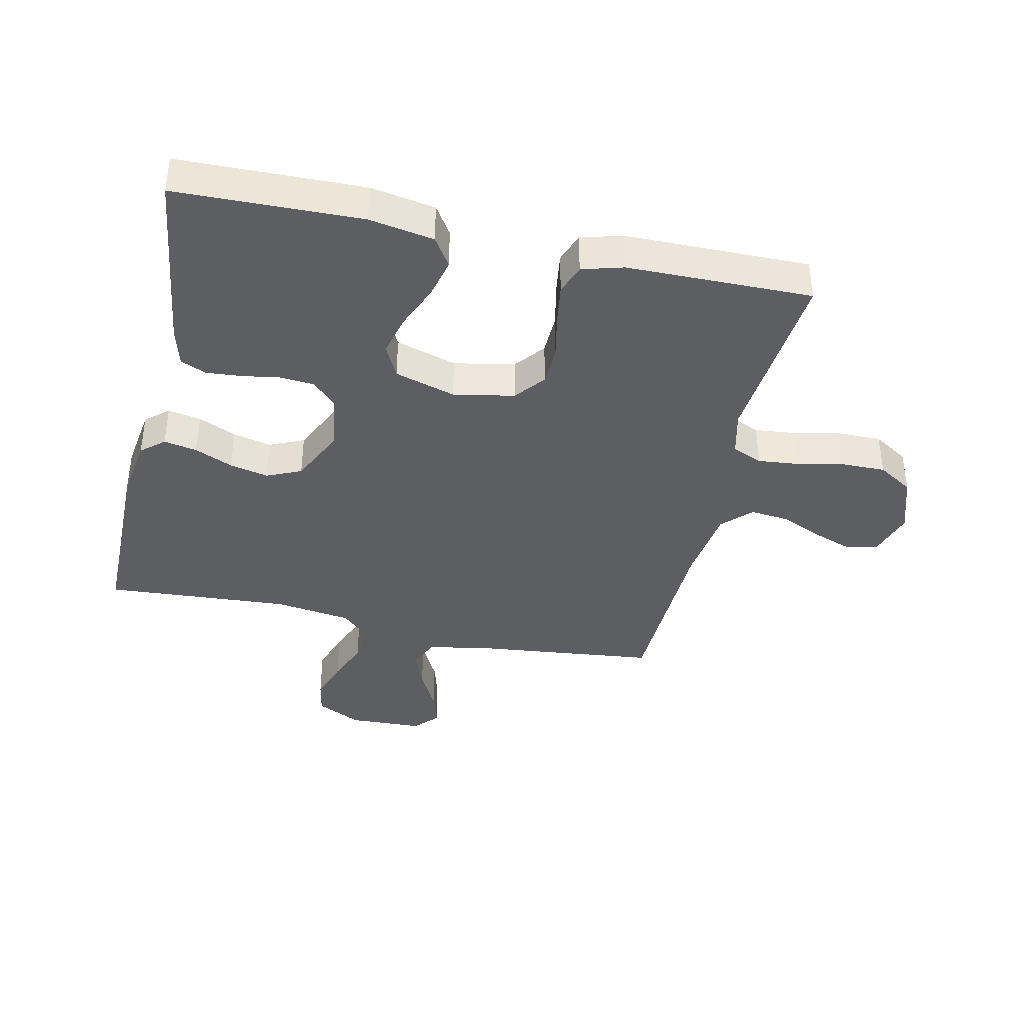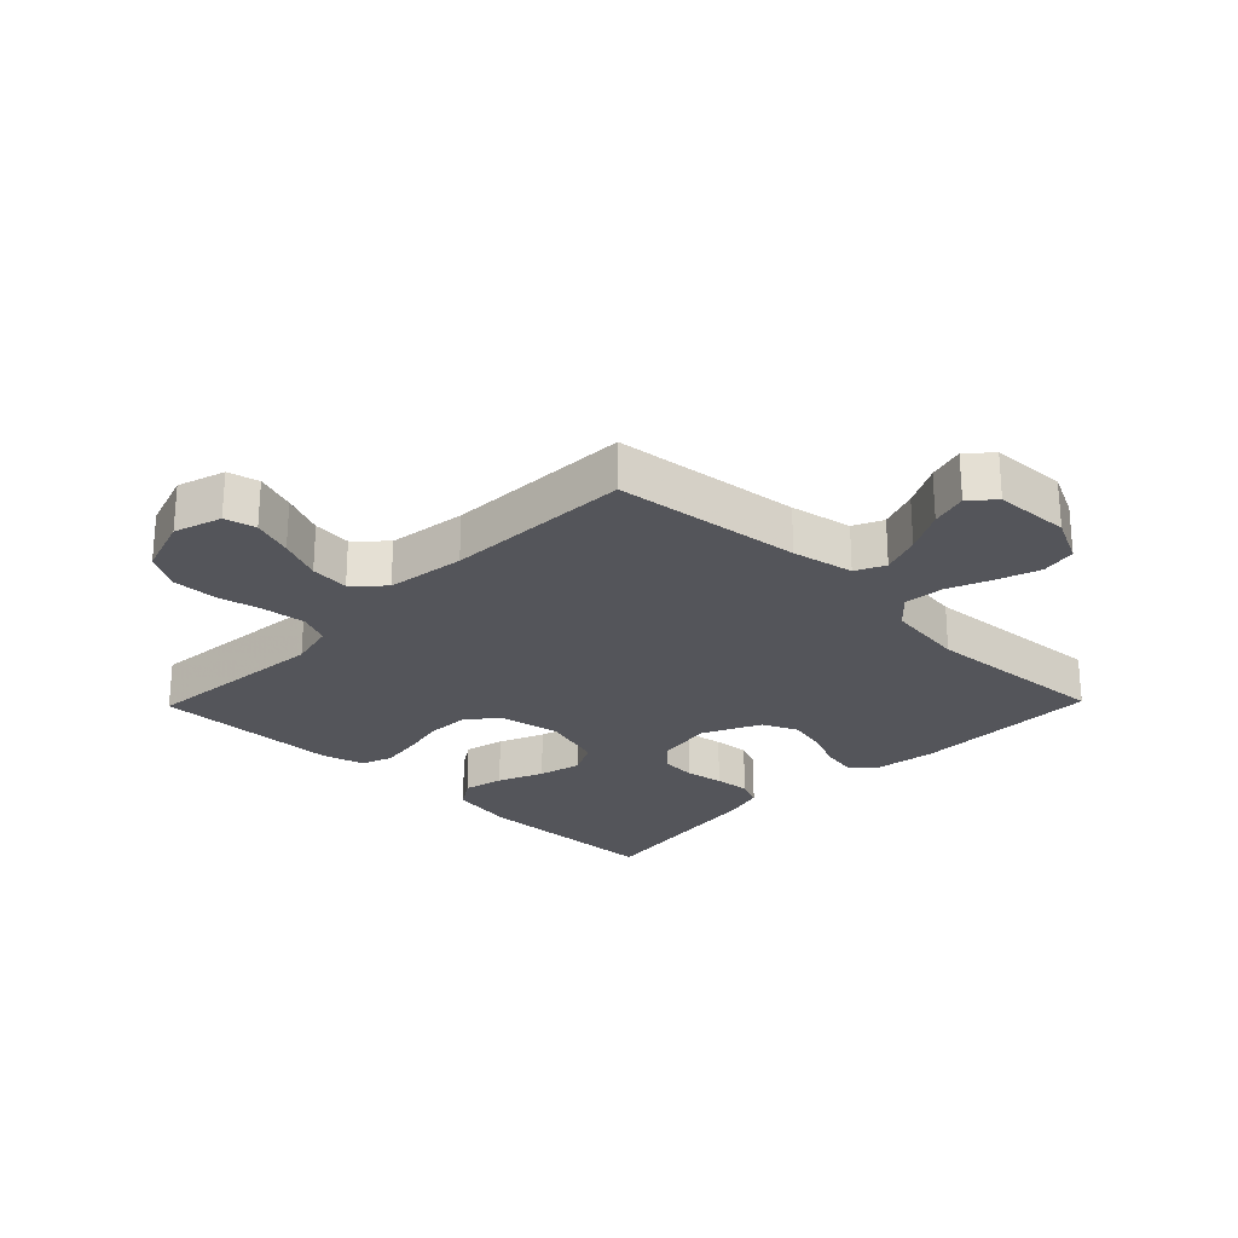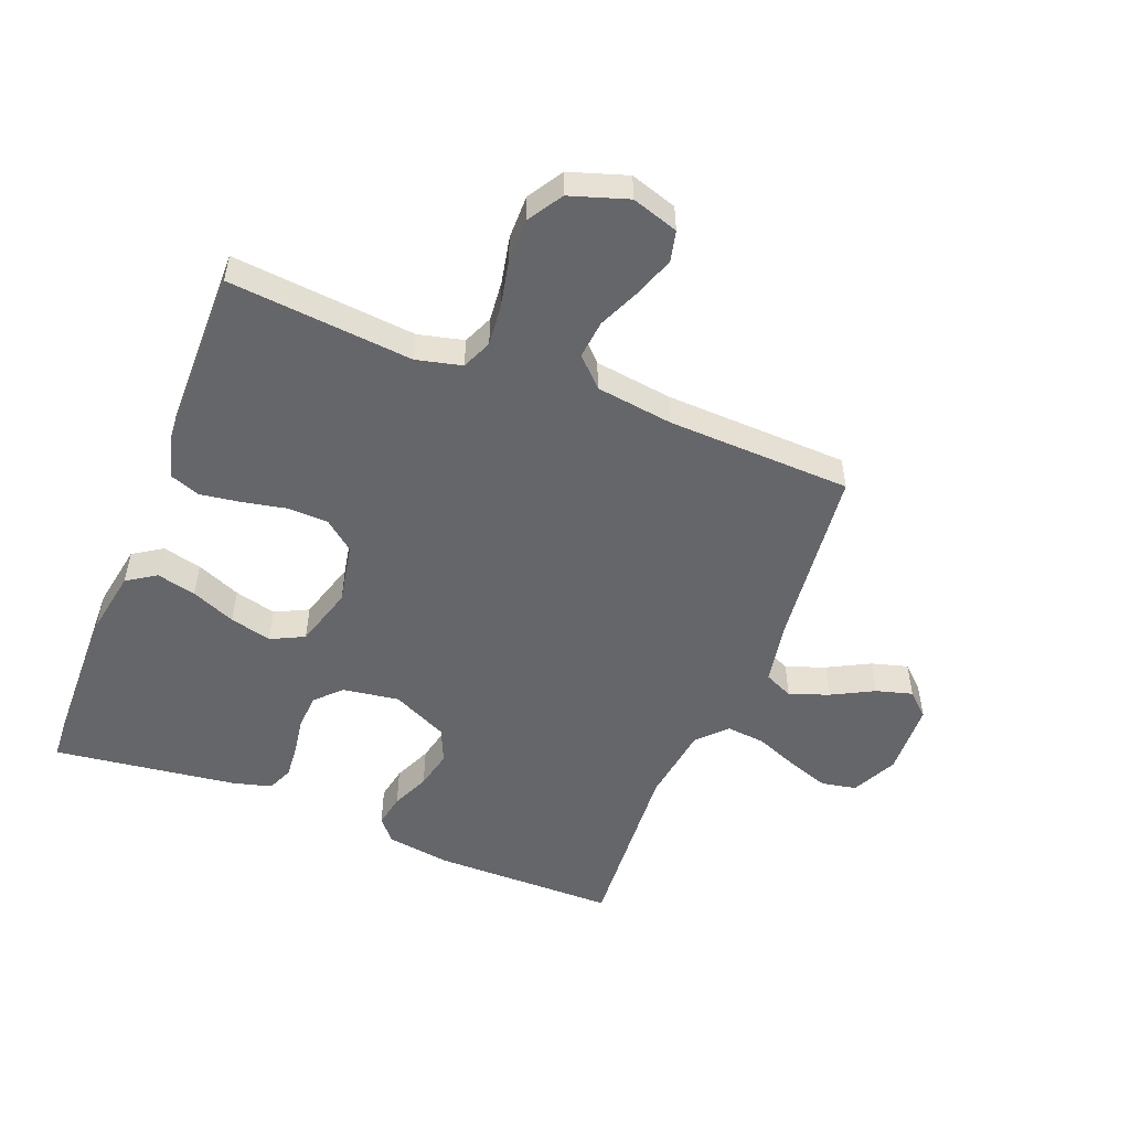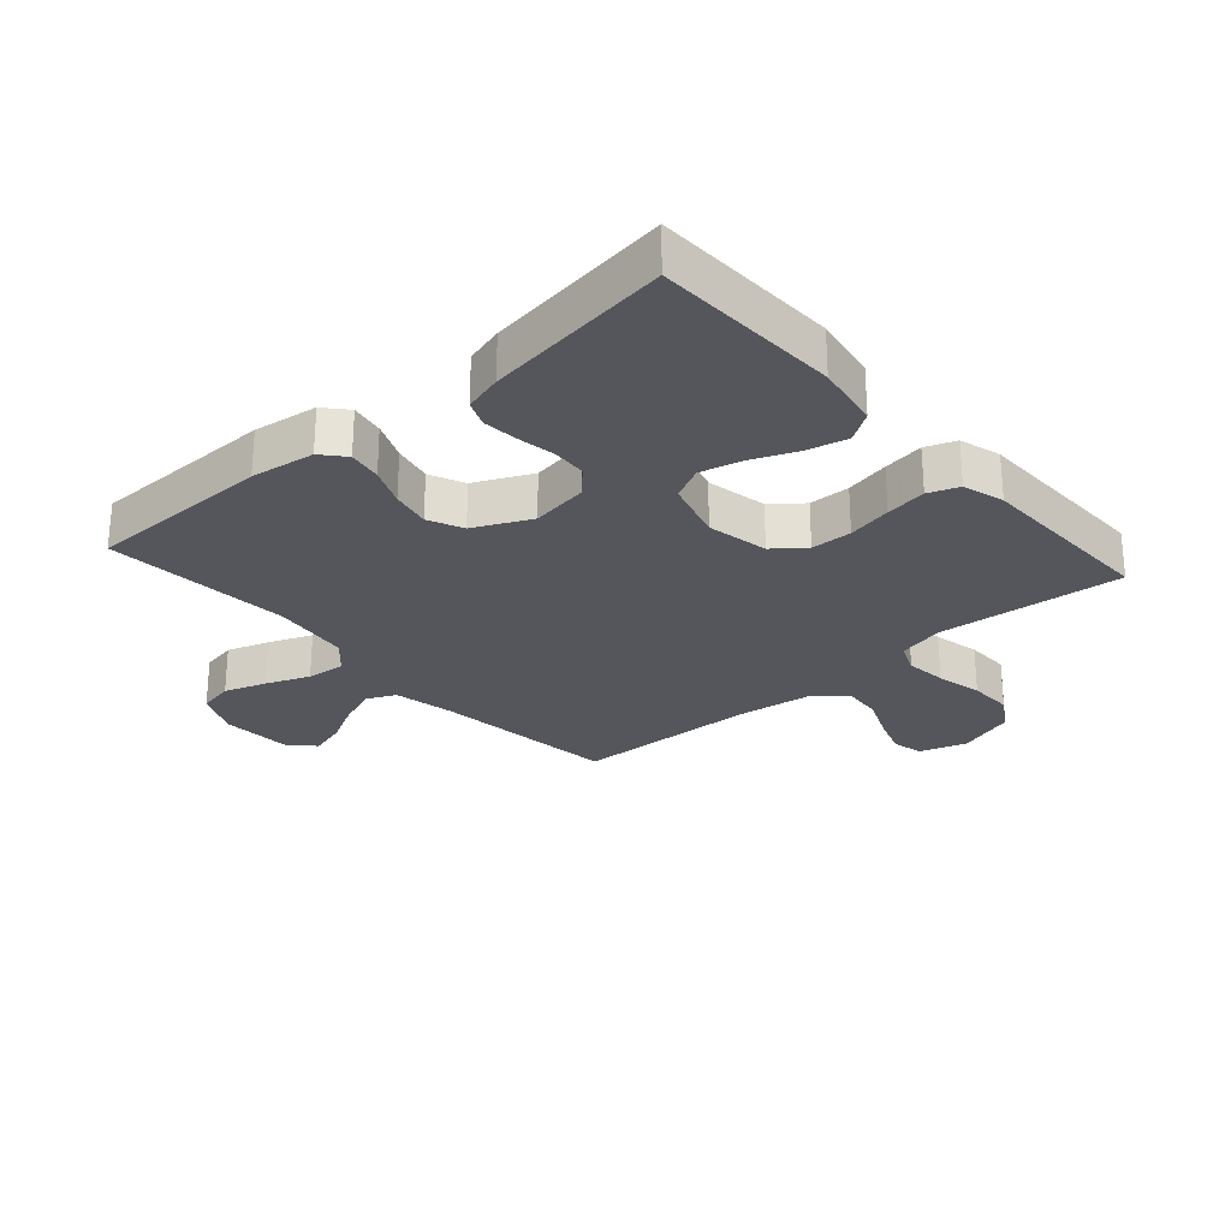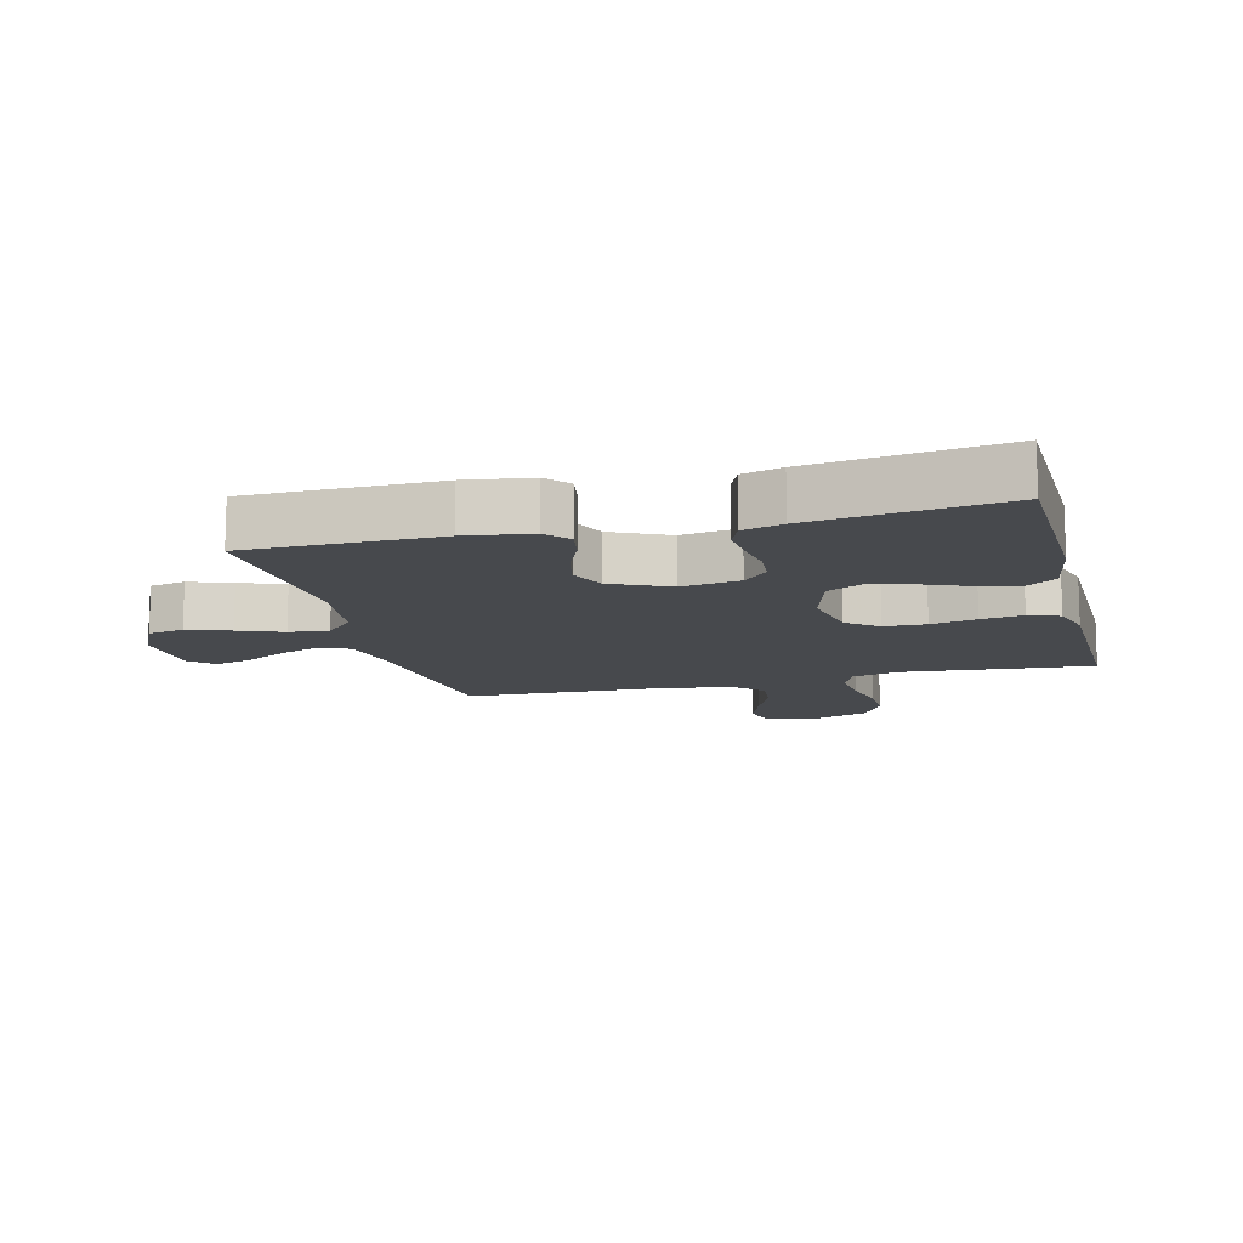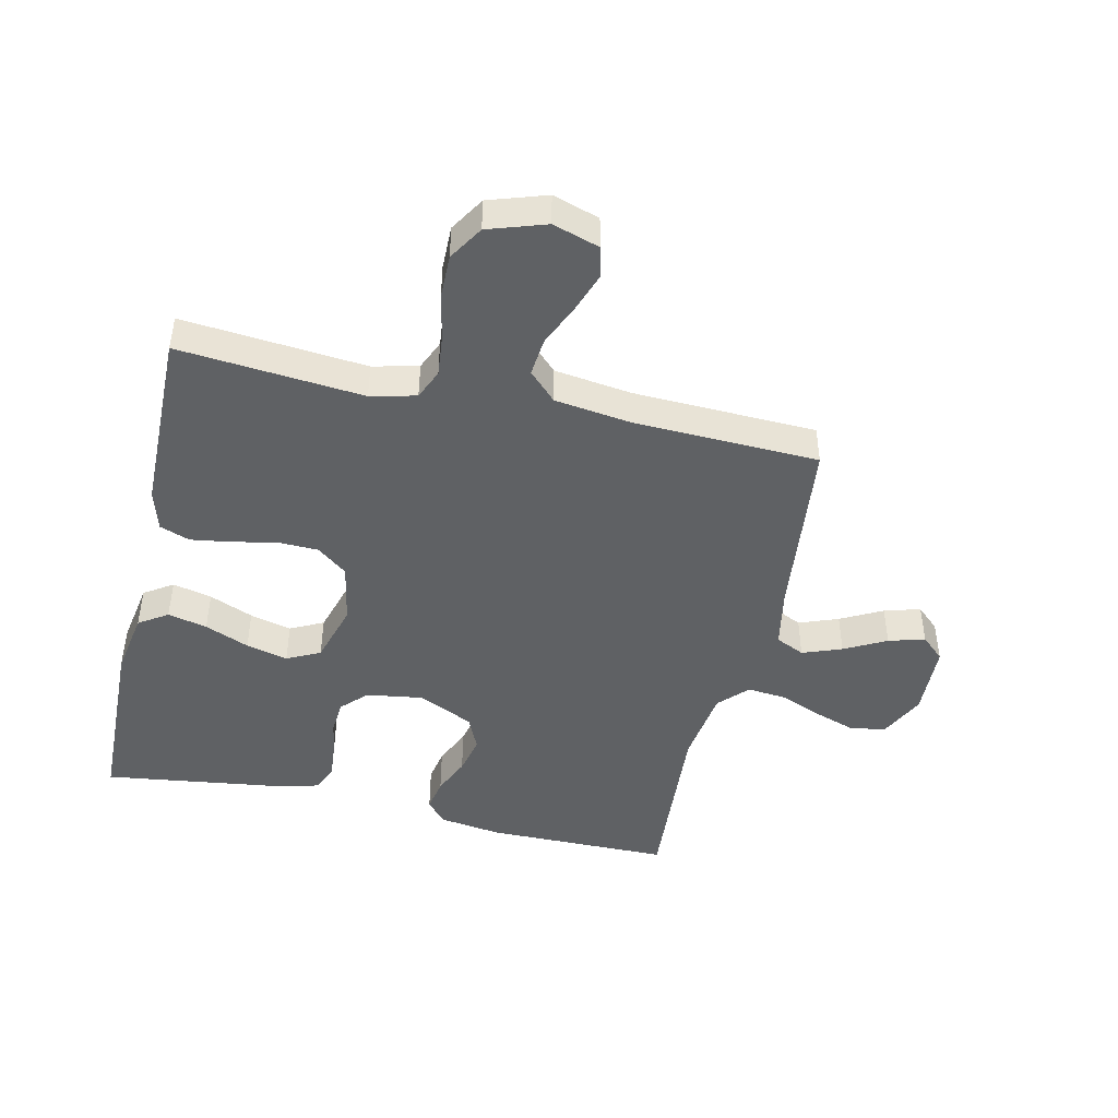
<metadata>
{"format":"obj","ext":"obj","renderer":"f3d","projection":"perspective","resolution":1024,"background":"white","views":[{"elev":-39.0,"azim":167.4,"up":"+Y"},{"elev":-25.0,"azim":-44.2,"up":"+Y"},{"elev":-51.8,"azim":-111.7,"up":"+Y"},{"elev":-26.3,"azim":131.5,"up":"+Y"},{"elev":-12.4,"azim":104.3,"up":"+Y"},{"elev":-45.6,"azim":-102.8,"up":"+Y"}]}
</metadata>
<code>
v -0.5 0.07 0.5
v -0.2 0.07 0.534
v -0.101 0.07 0.553
v -0.079 0.07 0.6
v -0.103 0.07 0.664
v -0.139 0.07 0.732
v -0.156 0.07 0.791
v -0.121 0.07 0.829
v 0 0.07 0.834
v 0.074 0.07 0.798
v 0.085 0.07 0.741
v 0.062 0.07 0.673
v 0.034 0.07 0.603
v 0.028 0.07 0.54
v 0.074 0.07 0.496
v 0.2 0.07 0.479
v 0.5 0.07 0.5
v 0.502 0.07 0.2
v 0.487 0.07 0.097
v 0.45 0.07 0.065
v 0.396 0.07 0.075
v 0.334 0.07 0.102
v 0.271 0.07 0.116
v 0.215 0.07 0.091
v 0.172 0.07 0
v 0.186 0.07 -0.092
v 0.226 0.07 -0.131
v 0.282 0.07 -0.135
v 0.343 0.07 -0.125
v 0.4 0.07 -0.12
v 0.442 0.07 -0.138
v 0.459 0.07 -0.2
v 0.5 0.07 -0.5
v 0.2 0.07 -0.508
v 0.095 0.07 -0.49
v 0.064 0.07 -0.443
v 0.079 0.07 -0.379
v 0.109 0.07 -0.307
v 0.126 0.07 -0.239
v 0.099 0.07 -0.185
v 0 0.07 -0.156
v -0.099 0.07 -0.175
v -0.138 0.07 -0.224
v -0.14 0.07 -0.29
v -0.125 0.07 -0.362
v -0.115 0.07 -0.428
v -0.133 0.07 -0.477
v -0.2 0.07 -0.496
v -0.5 0.07 -0.5
v -0.473 0.07 -0.2
v -0.491 0.07 -0.126
v -0.54 0.07 -0.105
v -0.607 0.07 -0.112
v -0.682 0.07 -0.128
v -0.754 0.07 -0.129
v -0.811 0.07 -0.094
v -0.842 0.07 0
v -0.818 0.07 0.076
v -0.768 0.07 0.088
v -0.703 0.07 0.065
v -0.634 0.07 0.035
v -0.572 0.07 0.029
v -0.527 0.07 0.074
v -0.51 0.07 0.2
v -0.5 0 0.5
v -0.2 0 0.534
v -0.101 0 0.553
v -0.079 0 0.6
v -0.103 0 0.664
v -0.139 0 0.732
v -0.156 0 0.791
v -0.121 0 0.829
v 0 0 0.834
v 0.074 0 0.798
v 0.085 0 0.741
v 0.062 0 0.673
v 0.034 0 0.603
v 0.028 0 0.54
v 0.074 0 0.496
v 0.2 0 0.479
v 0.5 0 0.5
v 0.502 0 0.2
v 0.487 0 0.097
v 0.45 0 0.065
v 0.396 0 0.075
v 0.334 0 0.102
v 0.271 0 0.116
v 0.215 0 0.091
v 0.172 0 0
v 0.186 0 -0.092
v 0.226 0 -0.131
v 0.282 0 -0.135
v 0.343 0 -0.125
v 0.4 0 -0.12
v 0.442 0 -0.138
v 0.459 0 -0.2
v 0.5 0 -0.5
v 0.2 0 -0.508
v 0.095 0 -0.49
v 0.064 0 -0.443
v 0.079 0 -0.379
v 0.109 0 -0.307
v 0.126 0 -0.239
v 0.099 0 -0.185
v 0 0 -0.156
v -0.099 0 -0.175
v -0.138 0 -0.224
v -0.14 0 -0.29
v -0.125 0 -0.362
v -0.115 0 -0.428
v -0.133 0 -0.477
v -0.2 0 -0.496
v -0.5 0 -0.5
v -0.473 0 -0.2
v -0.491 0 -0.126
v -0.54 0 -0.105
v -0.607 0 -0.112
v -0.682 0 -0.128
v -0.754 0 -0.129
v -0.811 0 -0.094
v -0.842 0 0
v -0.818 0 0.076
v -0.768 0 0.088
v -0.703 0 0.065
v -0.634 0 0.035
v -0.572 0 0.029
v -0.527 0 0.074
v -0.51 0 0.2
f 58 59 60 61
f 56 57 58 61
f 56 61 62
f 53 54 55 56
f 52 53 56 62
f 51 52 62 63
f 47 48 49 50
f 44 45 46 47
f 44 47 50 51
f 35 36 37 38
f 35 38 39
f 34 35 39
f 33 34 39
f 32 33 39 40
f 28 29 30 31
f 28 31 32 40
f 19 20 21 22
f 19 22 23
f 16 17 18 19
f 15 16 19 23
f 14 15 23 24
f 10 11 12 13
f 8 9 10 13
f 8 13 14
f 5 6 7 8
f 4 5 8 14
f 3 4 14 24
f 64 1 2
f 43 44 51 63
f 42 43 63 64
f 41 42 64 2
f 27 28 40 41
f 26 27 41
f 25 26 41 2
f 2 3 24 25
f 125 124 123 122
f 125 122 121 120
f 126 125 120
f 120 119 118 117
f 126 120 117 116
f 127 126 116 115
f 114 113 112 111
f 111 110 109 108
f 115 114 111 108
f 102 101 100 99
f 103 102 99
f 103 99 98
f 103 98 97
f 104 103 97 96
f 95 94 93 92
f 104 96 95 92
f 86 85 84 83
f 87 86 83
f 83 82 81 80
f 87 83 80 79
f 88 87 79 78
f 77 76 75 74
f 77 74 73 72
f 78 77 72
f 72 71 70 69
f 78 72 69 68
f 88 78 68 67
f 66 65 128
f 127 115 108 107
f 128 127 107 106
f 66 128 106 105
f 105 104 92 91
f 105 91 90
f 66 105 90 89
f 89 88 67 66
f 1 65 66 2
f 2 66 67 3
f 3 67 68 4
f 4 68 69 5
f 5 69 70 6
f 6 70 71 7
f 7 71 72 8
f 8 72 73 9
f 9 73 74 10
f 10 74 75 11
f 11 75 76 12
f 12 76 77 13
f 13 77 78 14
f 14 78 79 15
f 15 79 80 16
f 16 80 81 17
f 17 81 82 18
f 18 82 83 19
f 19 83 84 20
f 20 84 85 21
f 21 85 86 22
f 22 86 87 23
f 23 87 88 24
f 24 88 89 25
f 25 89 90 26
f 26 90 91 27
f 27 91 92 28
f 28 92 93 29
f 29 93 94 30
f 30 94 95 31
f 31 95 96 32
f 32 96 97 33
f 33 97 98 34
f 34 98 99 35
f 35 99 100 36
f 36 100 101 37
f 37 101 102 38
f 38 102 103 39
f 39 103 104 40
f 40 104 105 41
f 41 105 106 42
f 42 106 107 43
f 43 107 108 44
f 44 108 109 45
f 45 109 110 46
f 46 110 111 47
f 47 111 112 48
f 48 112 113 49
f 49 113 114 50
f 50 114 115 51
f 51 115 116 52
f 52 116 117 53
f 53 117 118 54
f 54 118 119 55
f 55 119 120 56
f 56 120 121 57
f 57 121 122 58
f 58 122 123 59
f 59 123 124 60
f 60 124 125 61
f 61 125 126 62
f 62 126 127 63
f 63 127 128 64
f 64 128 65 1

</code>
